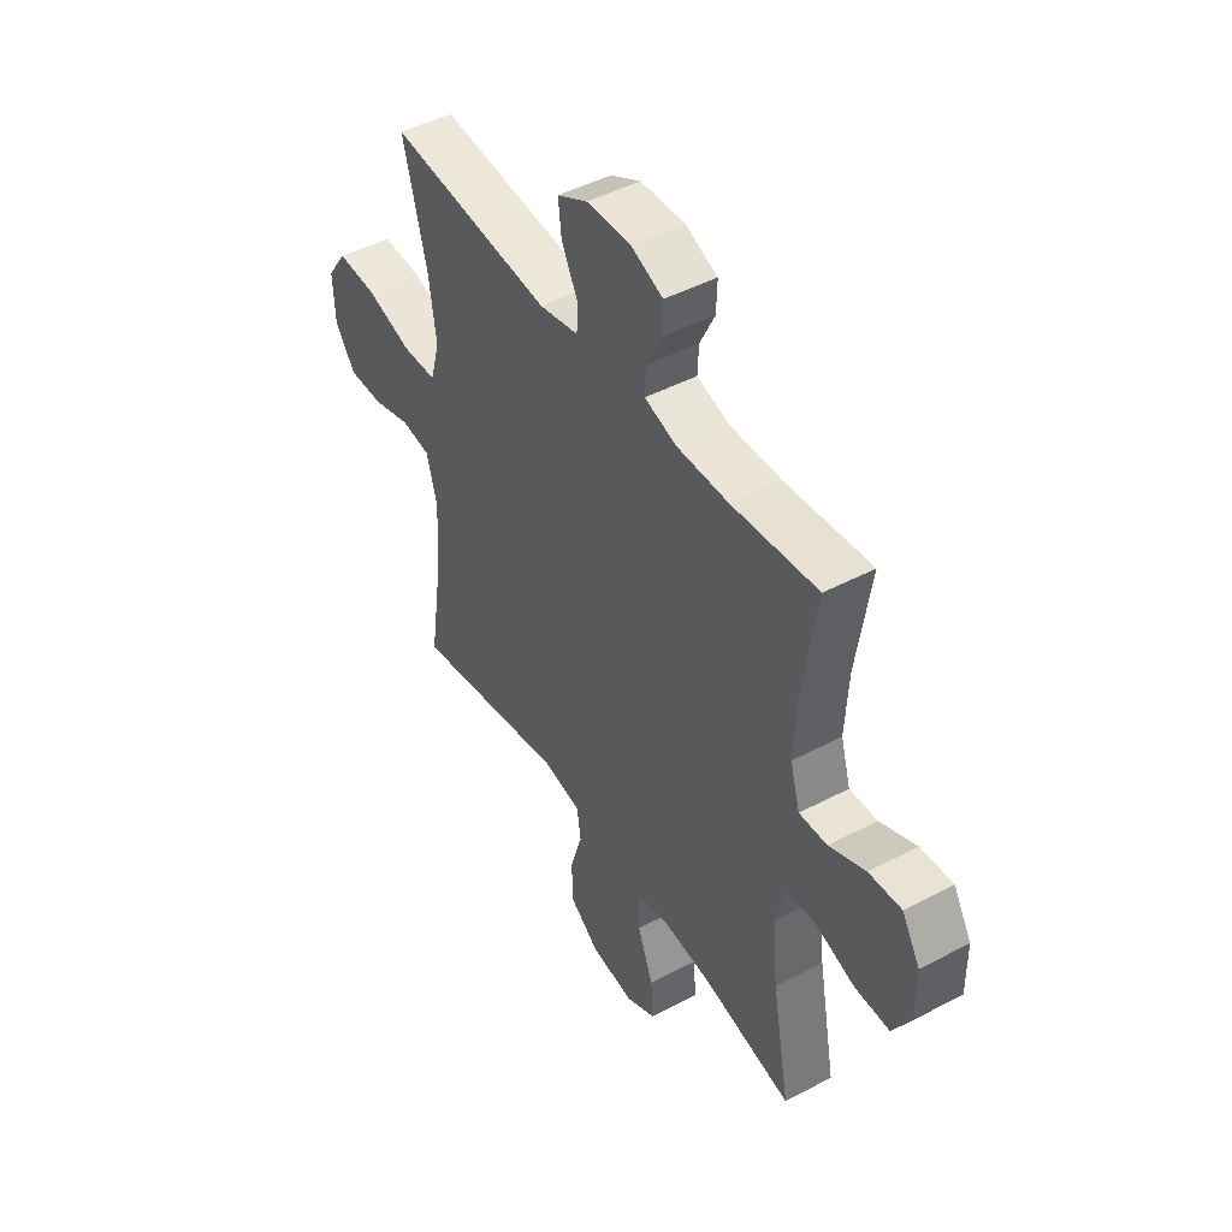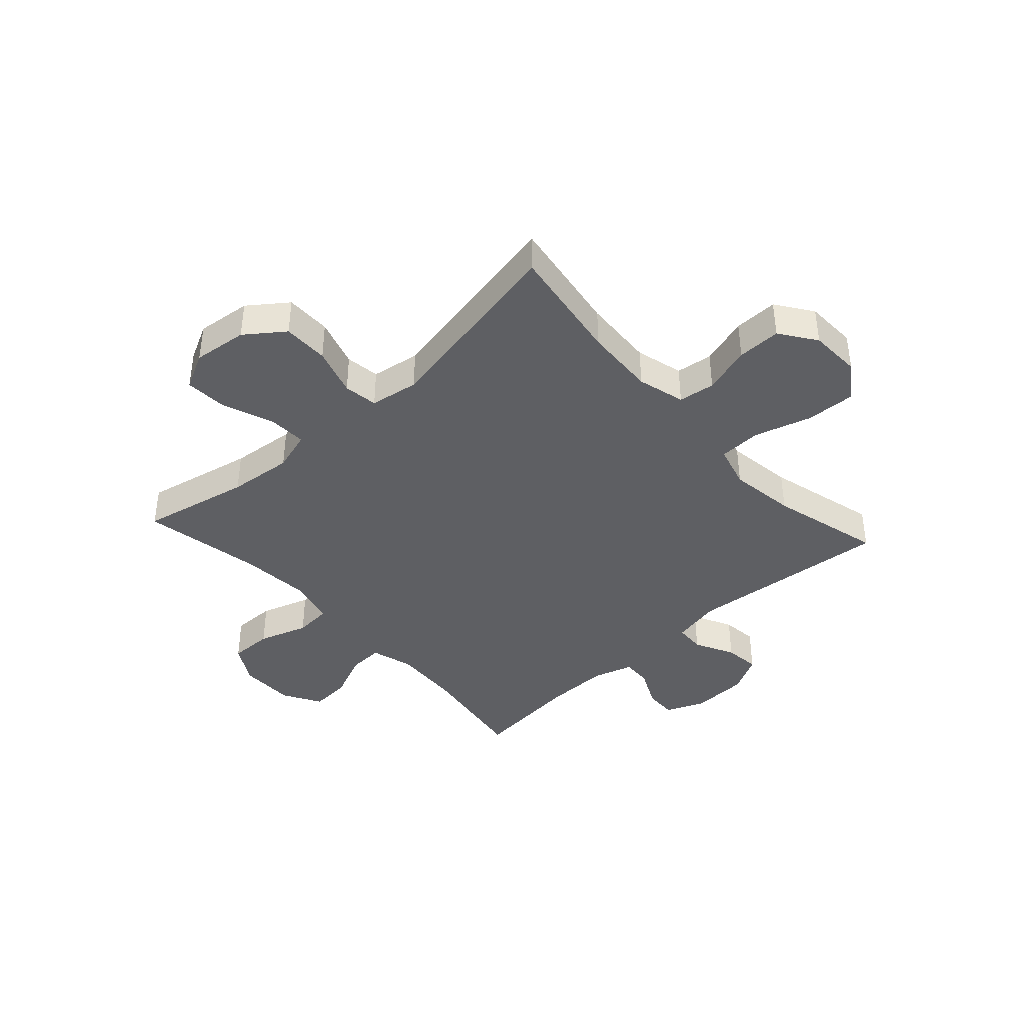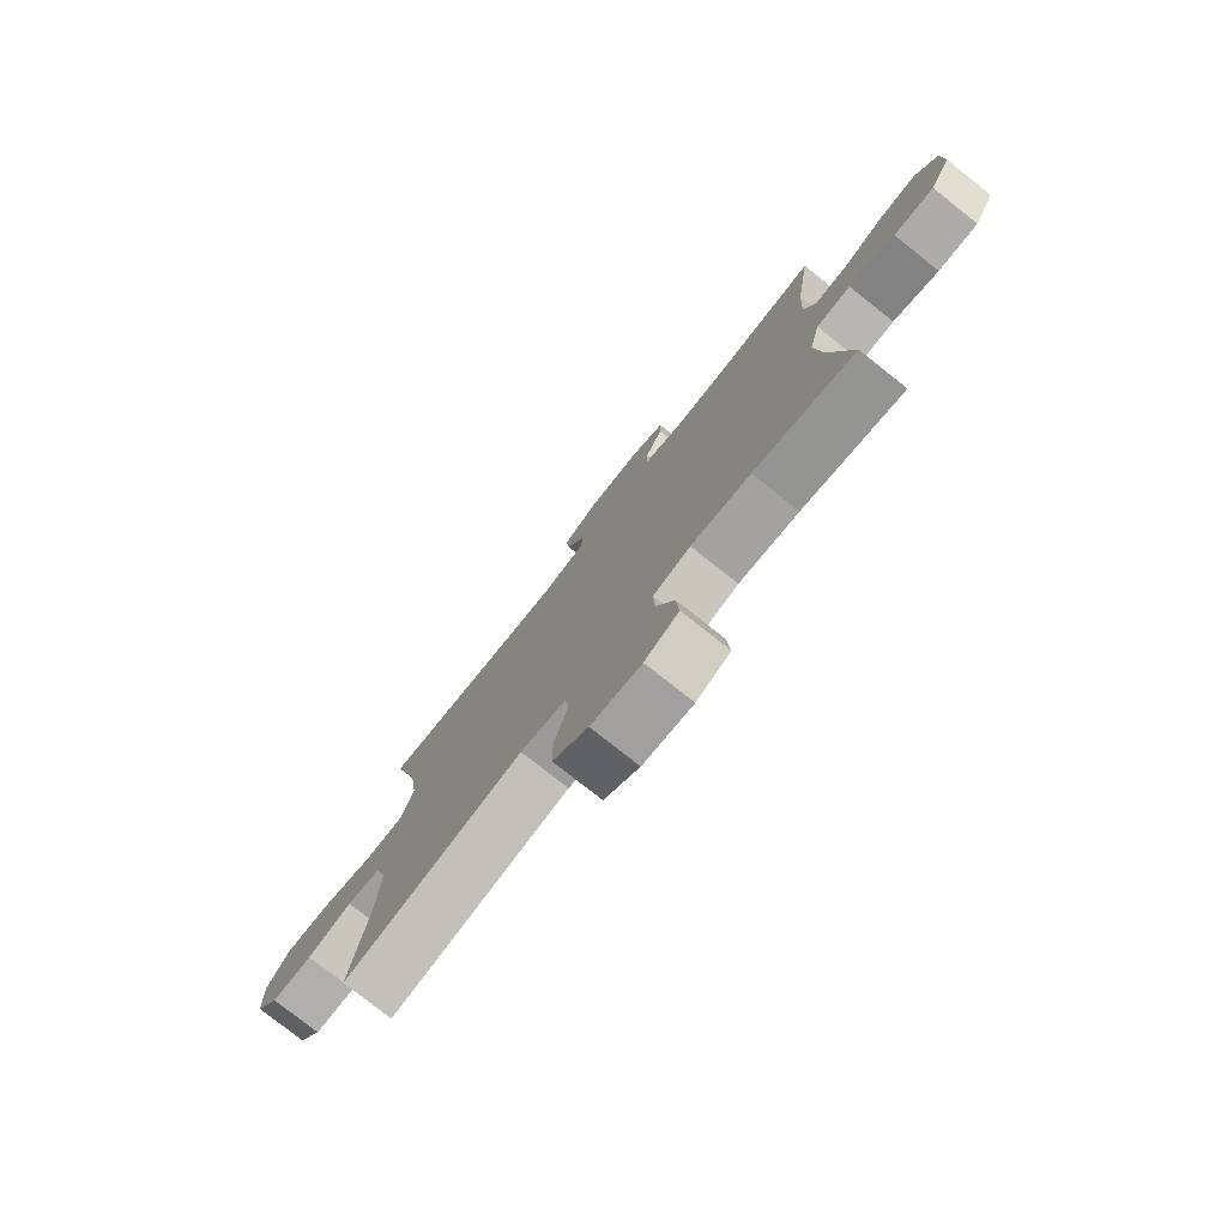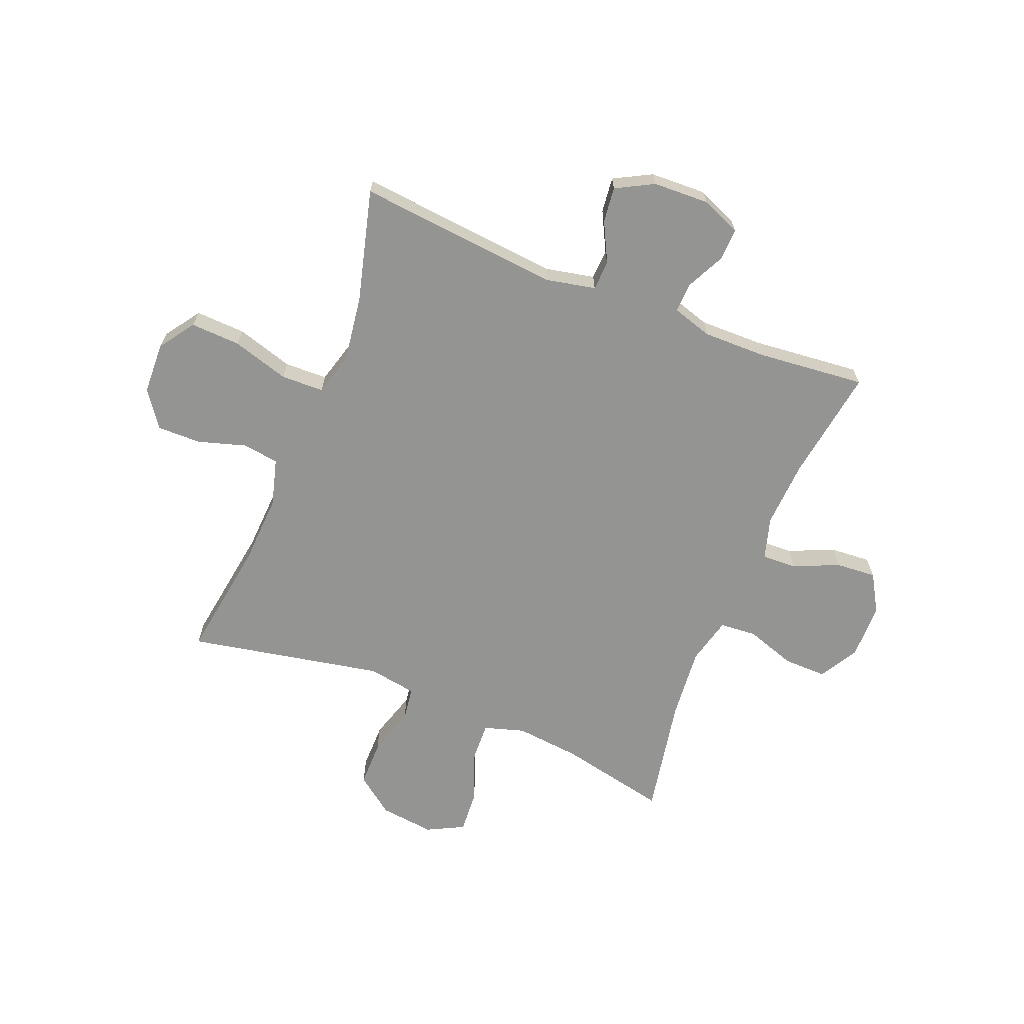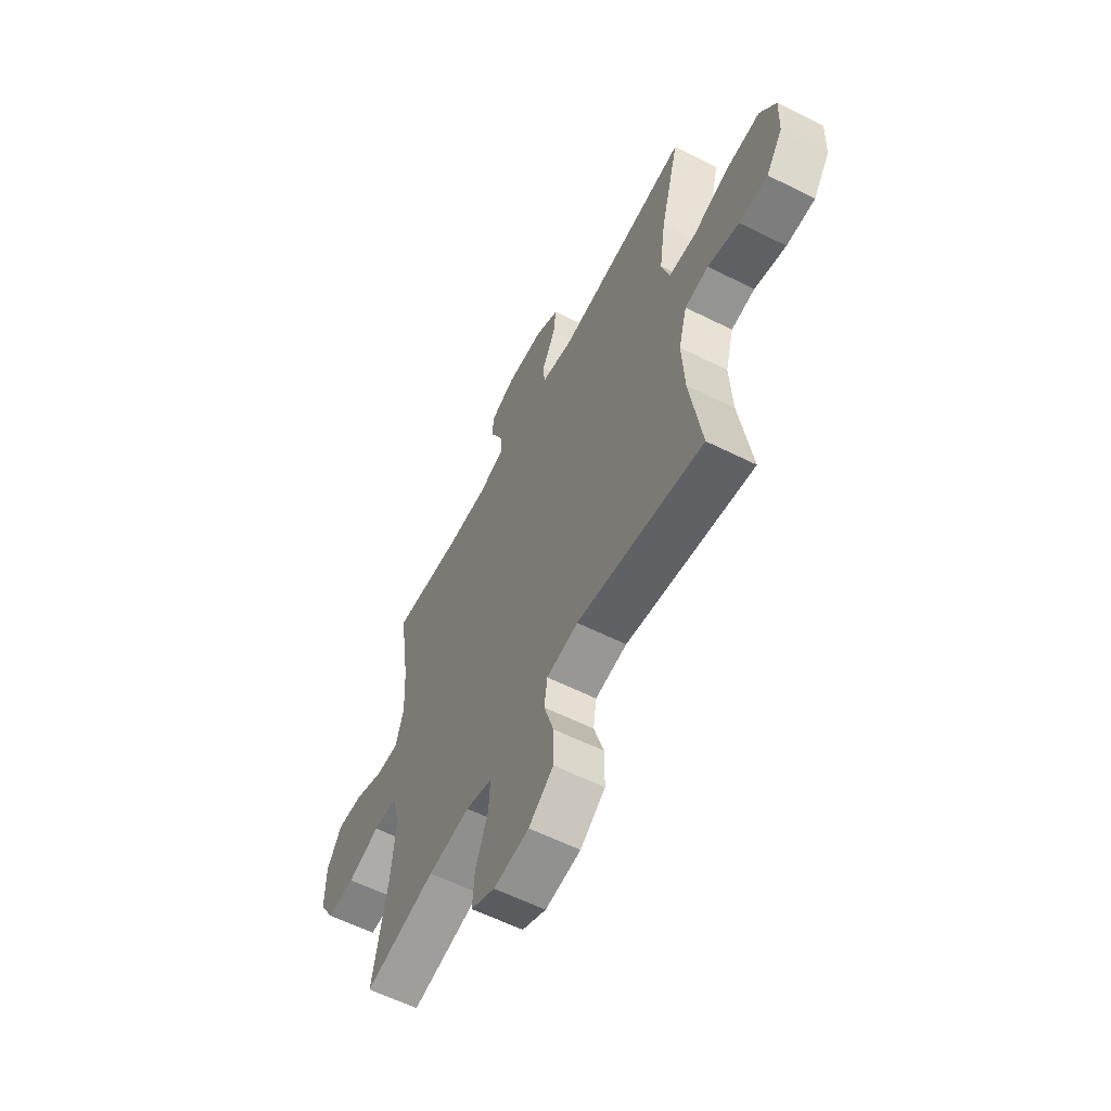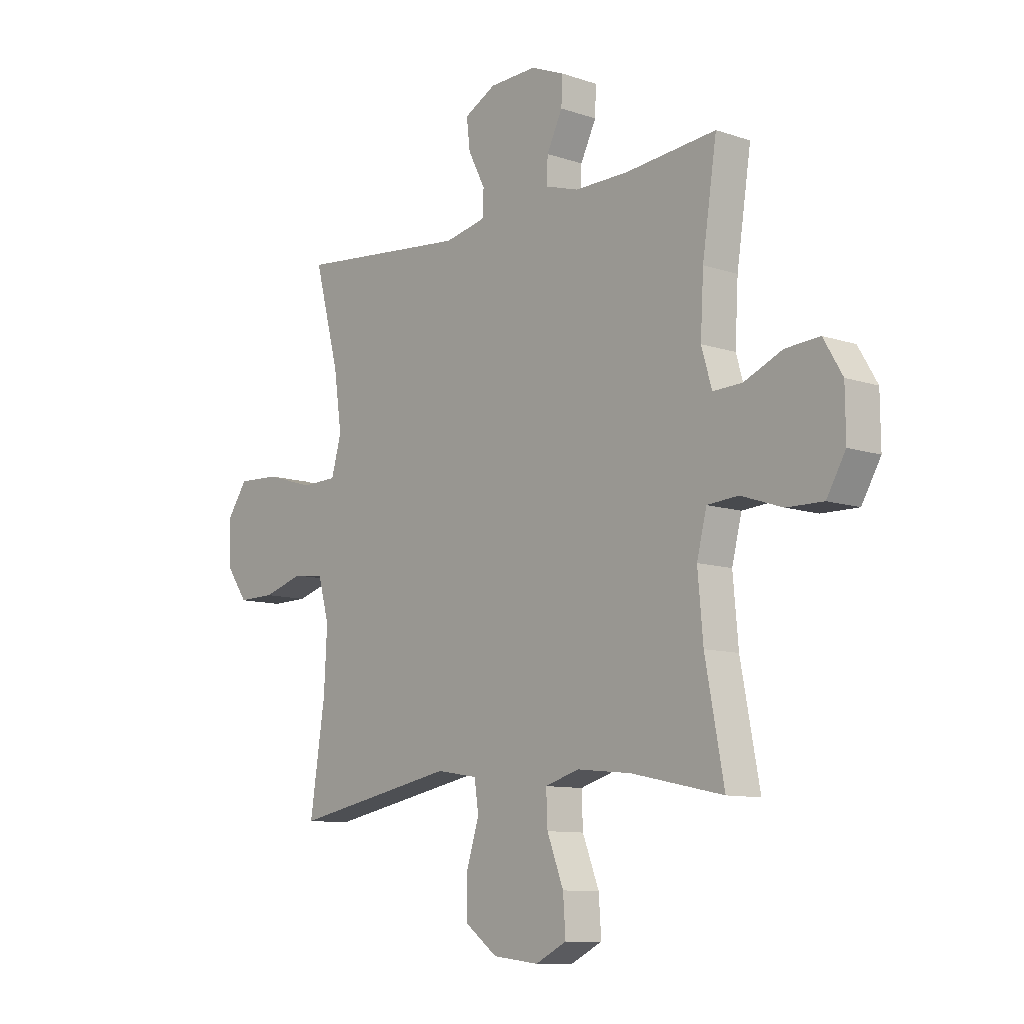
<metadata>
{"format":"obj","ext":"obj","renderer":"f3d","projection":"perspective","resolution":1024,"background":"white","views":[{"elev":46.2,"azim":58.8,"up":"+Z"},{"elev":-40.7,"azim":-137.7,"up":"+Y"},{"elev":-77.7,"azim":51.6,"up":"+Z"},{"elev":-67.0,"azim":-21.9,"up":"+Y"},{"elev":-59.7,"azim":-117.2,"up":"+Z"},{"elev":-9.9,"azim":48.9,"up":"+Z"}]}
</metadata>
<code>
o path4630
v 0.3014 0.0375 0.478
v 0.1859 0.0375 0.4768
v 0.1136 0.0375 0.4991
v 0.1161 0.0375 0.5535
v 0.1498 0.0375 0.6222
v 0.1519 0.0375 0.6813
v 0.08074 0.0375 0.7107
v -0.02084 0.0375 0.707
v -0.08887 0.0375 0.6707
v -0.08146 0.0375 0.6063
v -0.0449 0.0375 0.5347
v -0.04753 0.0375 0.4807
v -0.1365 0.0375 0.4622
v -0.5051 0.0375 0.4973
v -0.4519 0.0375 0.2954
v -0.4347 0.0375 0.175
v -0.4564 0.0375 0.09717
v -0.5335 0.0375 0.09466
v -0.6372 0.0375 0.1256
v -0.7275 0.0375 0.1295
v -0.772 0.0375 0.06555
v -0.7684 0.0375 -0.02807
v -0.7222 0.0375 -0.09346
v -0.6428 0.0375 -0.09249
v -0.5555 0.0375 -0.06615
v -0.4895 0.0375 -0.07518
v -0.466 0.0375 -0.1613
v -0.4729 0.0375 -0.2903
v -0.5051 0.0375 -0.5044
v -0.1523 0.0375 -0.4357
v -0.06393 0.0375 -0.45
v -0.05504 0.0375 -0.5118
v -0.08217 0.0375 -0.5997
v -0.08227 0.0375 -0.6828
v -0.0129 0.0375 -0.7346
v 0.08566 0.0375 -0.7459
v 0.1525 0.0375 -0.7119
v 0.1472 0.0375 -0.6345
v 0.1118 0.0375 -0.5428
v 0.1089 0.0375 -0.4728
v 0.1821 0.0375 -0.4505
v 0.299 0.0375 -0.4624
v 0.4968 0.0375 -0.5044
v 0.4564 0.0375 -0.2886
v 0.4449 0.0375 -0.1593
v 0.466 0.0375 -0.07472
v 0.533 0.0375 -0.06951
v 0.6222 0.0375 -0.09946
v 0.7007 0.0375 -0.1006
v 0.7414 0.0375 -0.03004
v 0.7404 0.0375 0.07071
v 0.6999 0.0375 0.1391
v 0.6264 0.0375 0.1337
v 0.5441 0.0375 0.0976
v 0.4815 0.0375 0.09526
v 0.4592 0.0375 0.1714
v 0.4659 0.0375 0.2926
v 0.4968 0.0375 0.4973
v 0.3014 -0.0375 0.478
v 0.1859 -0.0375 0.4768
v 0.1136 -0.0375 0.4991
v 0.1161 -0.0375 0.5535
v 0.1498 -0.0375 0.6222
v 0.1519 -0.0375 0.6813
v 0.08074 -0.0375 0.7107
v -0.02084 -0.0375 0.707
v -0.08887 -0.0375 0.6707
v -0.08146 -0.0375 0.6063
v -0.0449 -0.0375 0.5347
v -0.04753 -0.0375 0.4807
v -0.1365 -0.0375 0.4622
v -0.5051 -0.0375 0.4973
v -0.4519 -0.0375 0.2954
v -0.4347 -0.0375 0.175
v -0.4564 -0.0375 0.09717
v -0.5335 -0.0375 0.09466
v -0.6372 -0.0375 0.1256
v -0.7275 -0.0375 0.1295
v -0.772 -0.0375 0.06555
v -0.7684 -0.0375 -0.02807
v -0.7222 -0.0375 -0.09346
v -0.6428 -0.0375 -0.09249
v -0.5555 -0.0375 -0.06615
v -0.4895 -0.0375 -0.07518
v -0.466 -0.0375 -0.1613
v -0.4729 -0.0375 -0.2903
v -0.5051 -0.0375 -0.5044
v -0.1523 -0.0375 -0.4357
v -0.06393 -0.0375 -0.45
v -0.05504 -0.0375 -0.5118
v -0.08217 -0.0375 -0.5997
v -0.08227 -0.0375 -0.6828
v -0.0129 -0.0375 -0.7346
v 0.08566 -0.0375 -0.7459
v 0.1525 -0.0375 -0.7119
v 0.1472 -0.0375 -0.6345
v 0.1118 -0.0375 -0.5428
v 0.1089 -0.0375 -0.4728
v 0.1821 -0.0375 -0.4505
v 0.299 -0.0375 -0.4624
v 0.4968 -0.0375 -0.5044
v 0.4564 -0.0375 -0.2886
v 0.4449 -0.0375 -0.1593
v 0.466 -0.0375 -0.07472
v 0.533 -0.0375 -0.06951
v 0.6222 -0.0375 -0.09946
v 0.7007 -0.0375 -0.1006
v 0.7414 -0.0375 -0.03004
v 0.7404 -0.0375 0.07071
v 0.6999 -0.0375 0.1391
v 0.6264 -0.0375 0.1337
v 0.5441 -0.0375 0.0976
v 0.4815 -0.0375 0.09526
v 0.4592 -0.0375 0.1714
v 0.4659 -0.0375 0.2926
v 0.4968 -0.0375 0.4973
v 0.1519 0.0375 0.6813
v 0.1519 0.0375 0.6813
v 0.08074 0.0375 0.7107
v -0.02084 0.0375 0.707
v -0.08887 0.0375 0.6707
v -0.08887 0.0375 0.6707
v 0.1498 0.0375 0.6222
v -0.08146 0.0375 0.6063
v 0.1161 0.0375 0.5535
v -0.0449 0.0375 0.5347
v 0.1136 0.0375 0.4991
v 0.1136 0.0375 0.4991
v -0.04753 0.0375 0.4807
v -0.04753 0.0375 0.4807
v 0.1859 0.0375 0.4768
v 0.4968 0.0375 0.4973
v 0.4968 0.0375 0.4973
v 0.3014 0.0375 0.478
v -0.1365 0.0375 0.4622
v -0.5051 0.0375 0.4973
v -0.5051 0.0375 0.4973
v -0.4519 0.0375 0.2954
v 0.4659 0.0375 0.2926
v -0.4347 0.0375 0.175
v 0.4592 0.0375 0.1714
v -0.4564 0.0375 0.09717
v -0.4564 0.0375 0.09717
v 0.4815 0.0375 0.09526
v 0.4815 0.0375 0.09526
v 0.7404 0.0375 0.07071
v 0.6999 0.0375 0.1391
v 0.6999 0.0375 0.1391
v 0.6264 0.0375 0.1337
v 0.5441 0.0375 0.0976
v -0.6372 0.0375 0.1256
v -0.7275 0.0375 0.1295
v -0.772 0.0375 0.06555
v -0.5335 0.0375 0.09466
v 0.7414 0.0375 -0.03004
v -0.7684 0.0375 -0.02807
v -0.7222 0.0375 -0.09346
v 0.7007 0.0375 -0.1006
v 0.7007 0.0375 -0.1006
v -0.5555 0.0375 -0.06615
v -0.4895 0.0375 -0.07518
v -0.4895 0.0375 -0.07518
v -0.6428 0.0375 -0.09249
v 0.6222 0.0375 -0.09946
v 0.533 0.0375 -0.06951
v 0.466 0.0375 -0.07472
v 0.466 0.0375 -0.07472
v 0.4449 0.0375 -0.1593
v -0.466 0.0375 -0.1613
v 0.4564 0.0375 -0.2886
v -0.4729 0.0375 -0.2903
v 0.4968 0.0375 -0.5044
v 0.4968 0.0375 -0.5044
v 0.1821 0.0375 -0.4505
v 0.299 0.0375 -0.4624
v -0.1523 0.0375 -0.4357
v -0.06393 0.0375 -0.45
v -0.06393 0.0375 -0.45
v -0.05504 0.0375 -0.5118
v 0.1089 0.0375 -0.4728
v 0.1089 0.0375 -0.4728
v 0.1118 0.0375 -0.5428
v -0.5051 0.0375 -0.5044
v -0.5051 0.0375 -0.5044
v -0.08217 0.0375 -0.5997
v 0.1472 0.0375 -0.6345
v -0.08227 0.0375 -0.6828
v 0.1525 0.0375 -0.7119
v 0.1525 0.0375 -0.7119
v -0.0129 0.0375 -0.7346
v 0.08566 0.0375 -0.7459
v 0.1519 -0.0375 0.6813
v 0.1519 -0.0375 0.6813
v 0.08074 -0.0375 0.7107
v -0.02084 -0.0375 0.707
v -0.08887 -0.0375 0.6707
v -0.08887 -0.0375 0.6707
v 0.1498 -0.0375 0.6222
v -0.08146 -0.0375 0.6063
v 0.1161 -0.0375 0.5535
v -0.0449 -0.0375 0.5347
v 0.1136 -0.0375 0.4991
v 0.1136 -0.0375 0.4991
v -0.04753 -0.0375 0.4807
v -0.04753 -0.0375 0.4807
v 0.1859 -0.0375 0.4768
v 0.4968 -0.0375 0.4973
v 0.4968 -0.0375 0.4973
v 0.3014 -0.0375 0.478
v -0.1365 -0.0375 0.4622
v -0.5051 -0.0375 0.4973
v -0.5051 -0.0375 0.4973
v -0.4519 -0.0375 0.2954
v 0.4659 -0.0375 0.2926
v -0.4347 -0.0375 0.175
v 0.4592 -0.0375 0.1714
v -0.4564 -0.0375 0.09717
v -0.4564 -0.0375 0.09717
v 0.4815 -0.0375 0.09526
v 0.4815 -0.0375 0.09526
v 0.7404 -0.0375 0.07071
v 0.6999 -0.0375 0.1391
v 0.6999 -0.0375 0.1391
v 0.6264 -0.0375 0.1337
v 0.5441 -0.0375 0.0976
v -0.6372 -0.0375 0.1256
v -0.7275 -0.0375 0.1295
v -0.772 -0.0375 0.06555
v -0.5335 -0.0375 0.09466
v 0.7414 -0.0375 -0.03004
v -0.7684 -0.0375 -0.02807
v -0.7222 -0.0375 -0.09346
v 0.7007 -0.0375 -0.1006
v 0.7007 -0.0375 -0.1006
v -0.5555 -0.0375 -0.06615
v -0.4895 -0.0375 -0.07518
v -0.4895 -0.0375 -0.07518
v -0.6428 -0.0375 -0.09249
v 0.6222 -0.0375 -0.09946
v 0.533 -0.0375 -0.06951
v 0.466 -0.0375 -0.07472
v 0.466 -0.0375 -0.07472
v 0.4449 -0.0375 -0.1593
v -0.466 -0.0375 -0.1613
v 0.4564 -0.0375 -0.2886
v -0.4729 -0.0375 -0.2903
v 0.4968 -0.0375 -0.5044
v 0.4968 -0.0375 -0.5044
v 0.1821 -0.0375 -0.4505
v 0.299 -0.0375 -0.4624
v -0.1523 -0.0375 -0.4357
v -0.06393 -0.0375 -0.45
v -0.06393 -0.0375 -0.45
v -0.05504 -0.0375 -0.5118
v 0.1089 -0.0375 -0.4728
v 0.1089 -0.0375 -0.4728
v 0.1118 -0.0375 -0.5428
v -0.5051 -0.0375 -0.5044
v -0.5051 -0.0375 -0.5044
v -0.08217 -0.0375 -0.5997
v 0.1472 -0.0375 -0.6345
v -0.08227 -0.0375 -0.6828
v 0.1525 -0.0375 -0.7119
v 0.1525 -0.0375 -0.7119
v -0.0129 -0.0375 -0.7346
v 0.08566 -0.0375 -0.7459
f 255 254 257
f 260 257 254
f 209 214 207
f 261 266 263
f 243 249 245
f 231 226 228
f 252 215 217
f 204 216 206
f 238 231 232
f 202 201 204
f 198 194 200
f 245 249 250
f 252 217 251
f 241 204 215
f 239 225 240
f 251 246 258
f 249 252 255
f 265 260 262
f 230 224 239
f 255 252 254
f 226 235 229
f 236 229 235
f 217 229 236
f 200 201 202
f 202 204 206
f 221 224 230
f 238 226 231
f 201 195 199
f 240 219 241
f 222 224 221
f 213 210 211
f 235 226 238
f 199 195 196
f 239 224 225
f 251 244 246
f 251 217 244
f 228 226 227
f 260 265 261
f 243 252 249
f 214 206 216
f 215 210 213
f 233 230 239
f 257 260 261
f 261 265 266
f 216 204 241
f 241 252 243
f 206 214 209
f 204 210 215
f 241 215 252
f 195 200 194
f 192 194 198
f 201 200 195
f 217 236 244
f 219 216 241
f 245 250 247
f 240 225 219
f 118 7 65 193
f 7 8 66 65
f 8 122 197 66
f 5 6 64 63
f 9 10 68 67
f 4 5 63 62
f 10 11 69 68
f 128 4 62 203
f 11 130 205 69
f 2 3 61 60
f 133 1 59 208
f 12 13 71 70
f 1 2 60 59
f 13 137 212 71
f 14 15 73 72
f 57 58 116 115
f 15 16 74 73
f 56 57 115 114
f 16 143 218 74
f 145 56 114 220
f 51 148 223 109
f 52 53 111 110
f 53 54 112 111
f 19 20 78 77
f 20 21 79 78
f 18 19 77 76
f 54 55 113 112
f 17 18 76 75
f 50 51 109 108
f 21 22 80 79
f 22 23 81 80
f 159 50 108 234
f 25 162 237 83
f 24 25 83 82
f 23 24 82 81
f 48 49 107 106
f 47 48 106 105
f 167 47 105 242
f 45 46 104 103
f 26 27 85 84
f 44 45 103 102
f 27 28 86 85
f 173 44 102 248
f 41 42 100 99
f 30 178 253 88
f 31 32 90 89
f 181 41 99 256
f 39 40 98 97
f 184 30 88 259
f 28 29 87 86
f 42 43 101 100
f 32 33 91 90
f 38 39 97 96
f 33 34 92 91
f 189 38 96 264
f 34 35 93 92
f 36 37 95 94
f 35 36 94 93
f 180 182 179
f 185 179 182
f 134 132 139
f 186 188 191
f 168 170 174
f 156 153 151
f 177 142 140
f 129 131 141
f 163 157 156
f 127 129 126
f 123 125 119
f 170 175 174
f 177 176 142
f 166 140 129
f 164 165 150
f 176 183 171
f 174 180 177
f 190 187 185
f 155 164 149
f 180 179 177
f 151 154 160
f 161 160 154
f 142 161 154
f 125 127 126
f 127 131 129
f 146 155 149
f 163 156 151
f 126 124 120
f 165 166 144
f 147 146 149
f 138 136 135
f 160 163 151
f 124 121 120
f 164 150 149
f 176 171 169
f 176 169 142
f 153 152 151
f 185 186 190
f 168 174 177
f 139 141 131
f 140 138 135
f 158 164 155
f 182 186 185
f 186 191 190
f 141 166 129
f 166 168 177
f 131 134 139
f 129 140 135
f 166 177 140
f 120 119 125
f 117 123 119
f 126 120 125
f 142 169 161
f 144 166 141
f 170 172 175
f 165 144 150

</code>
